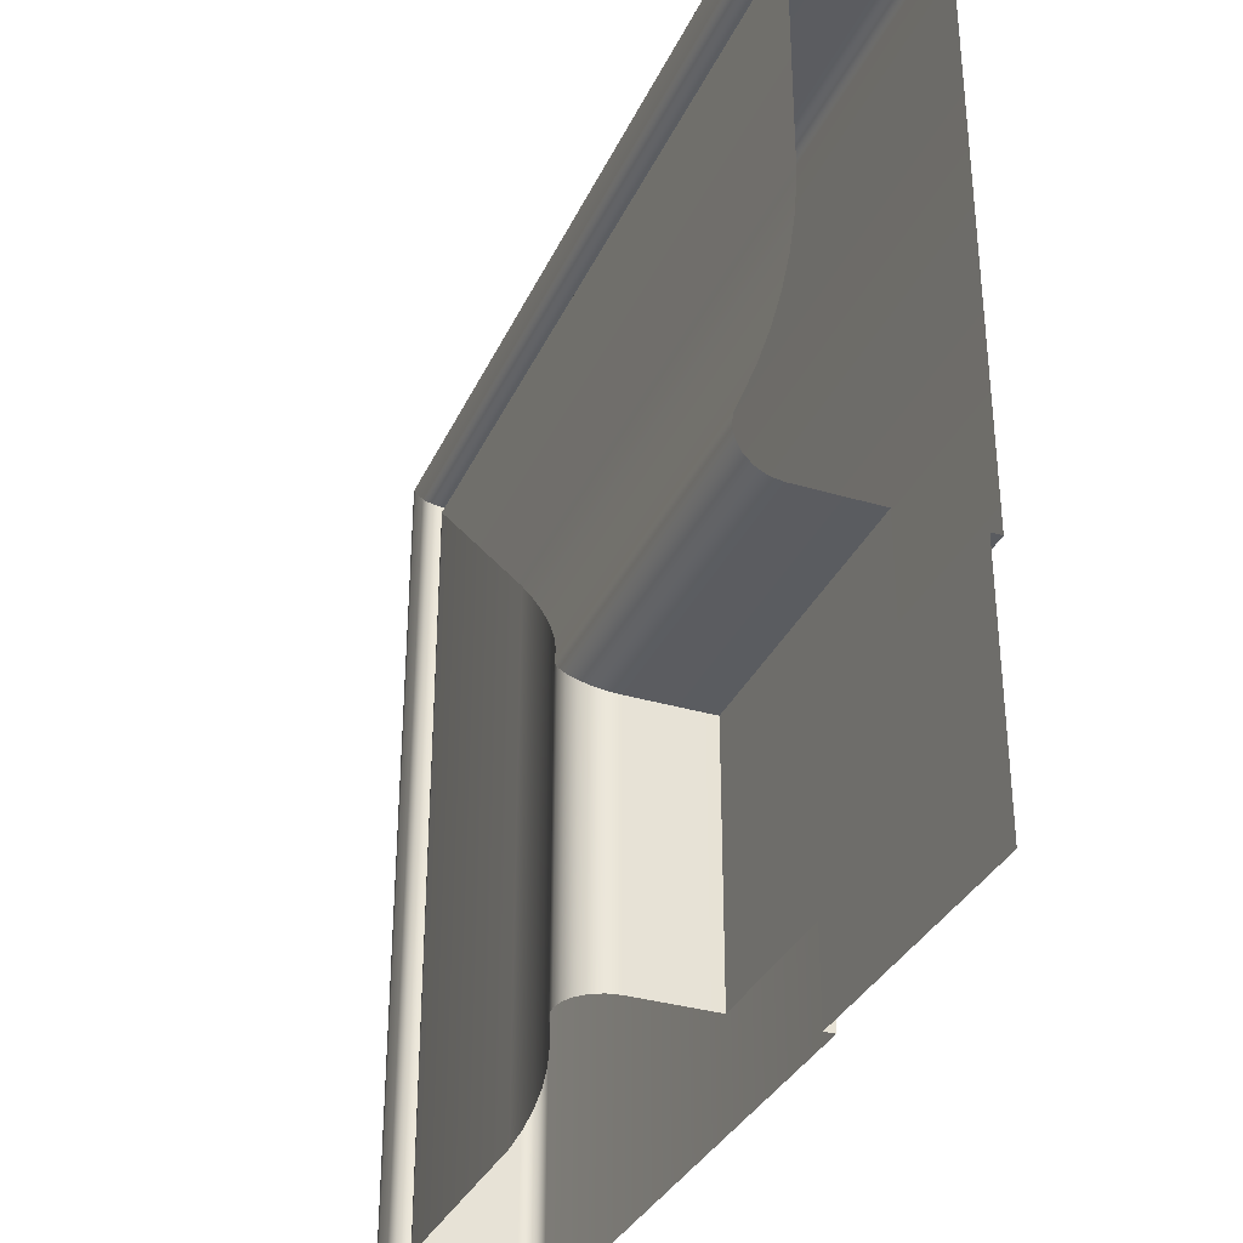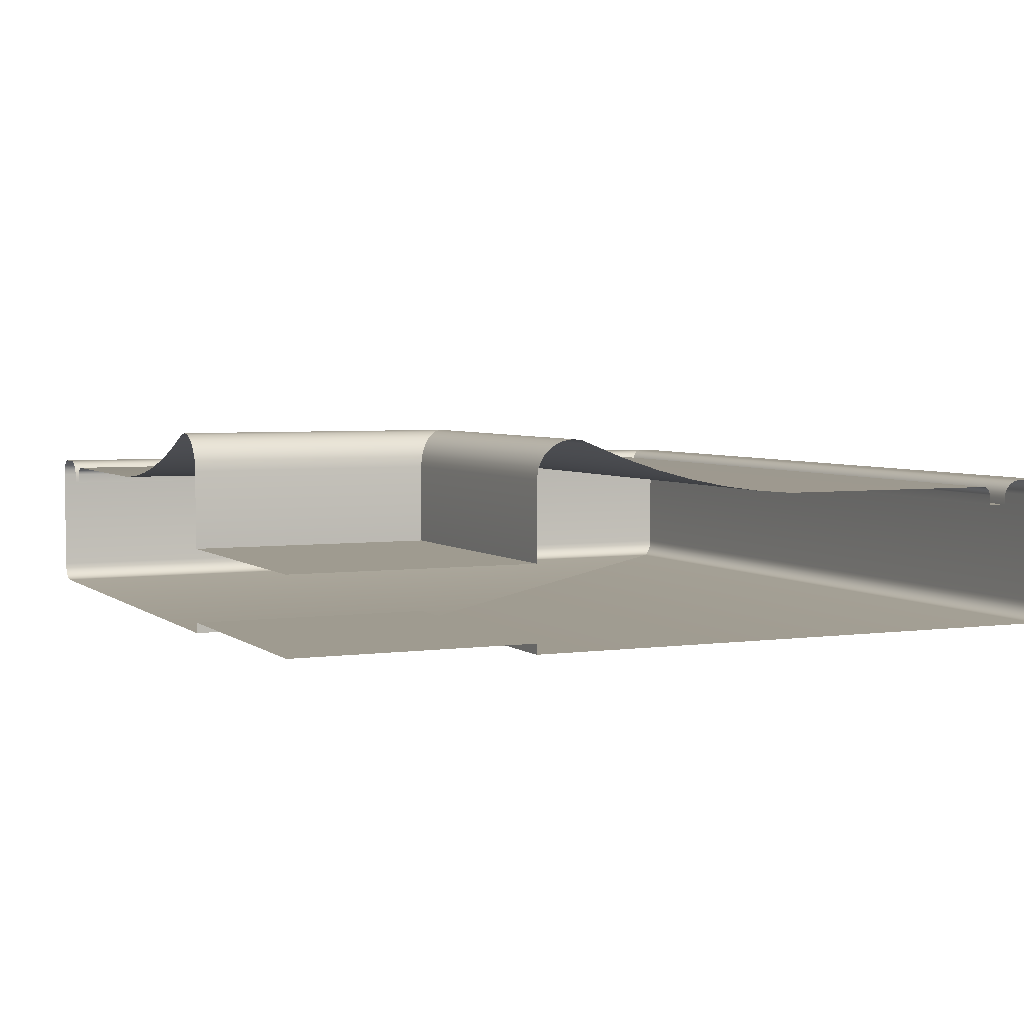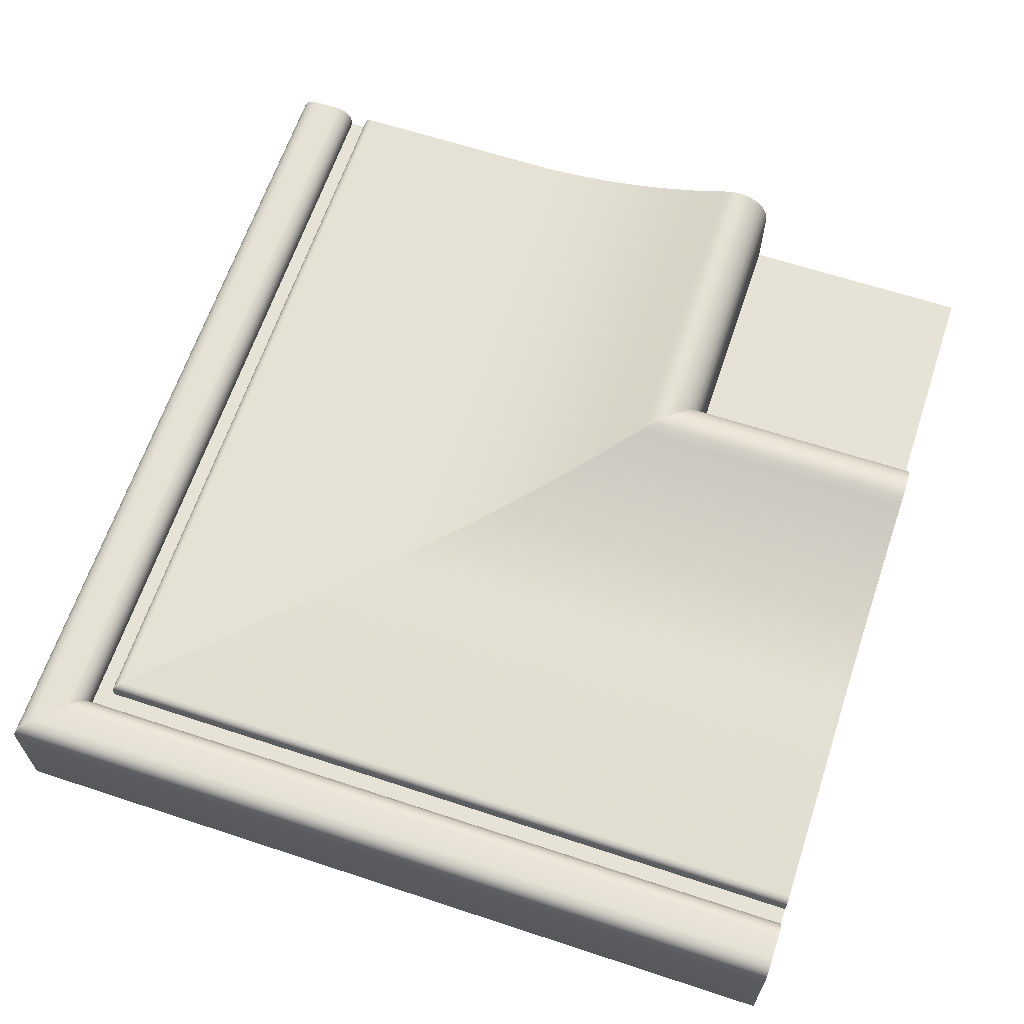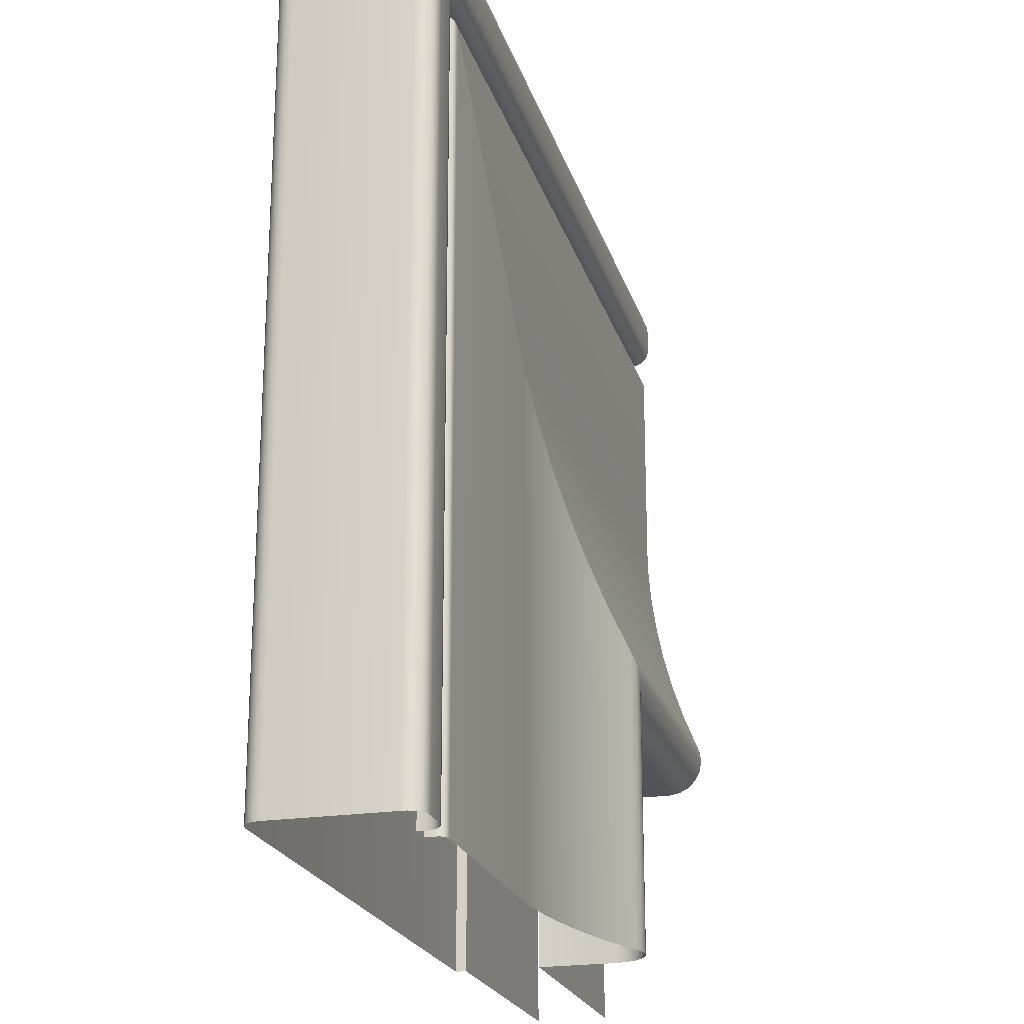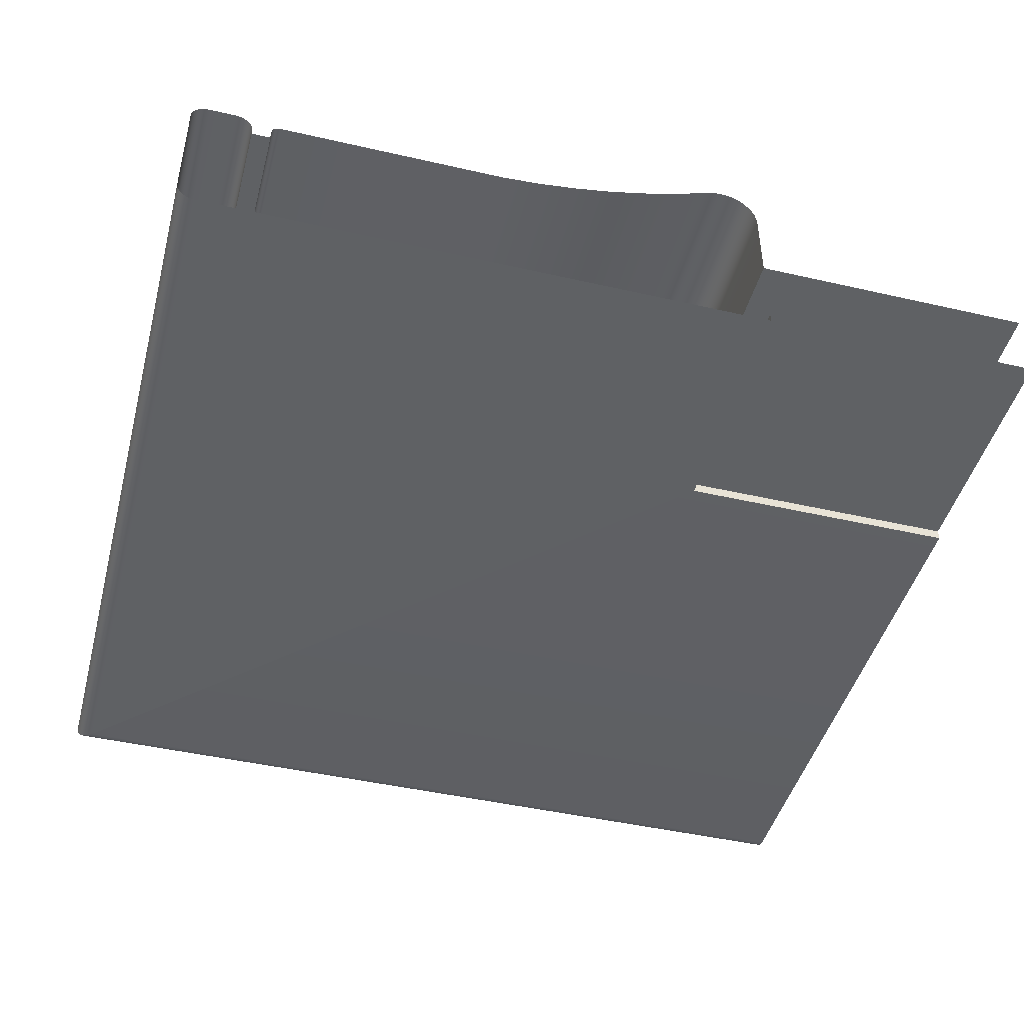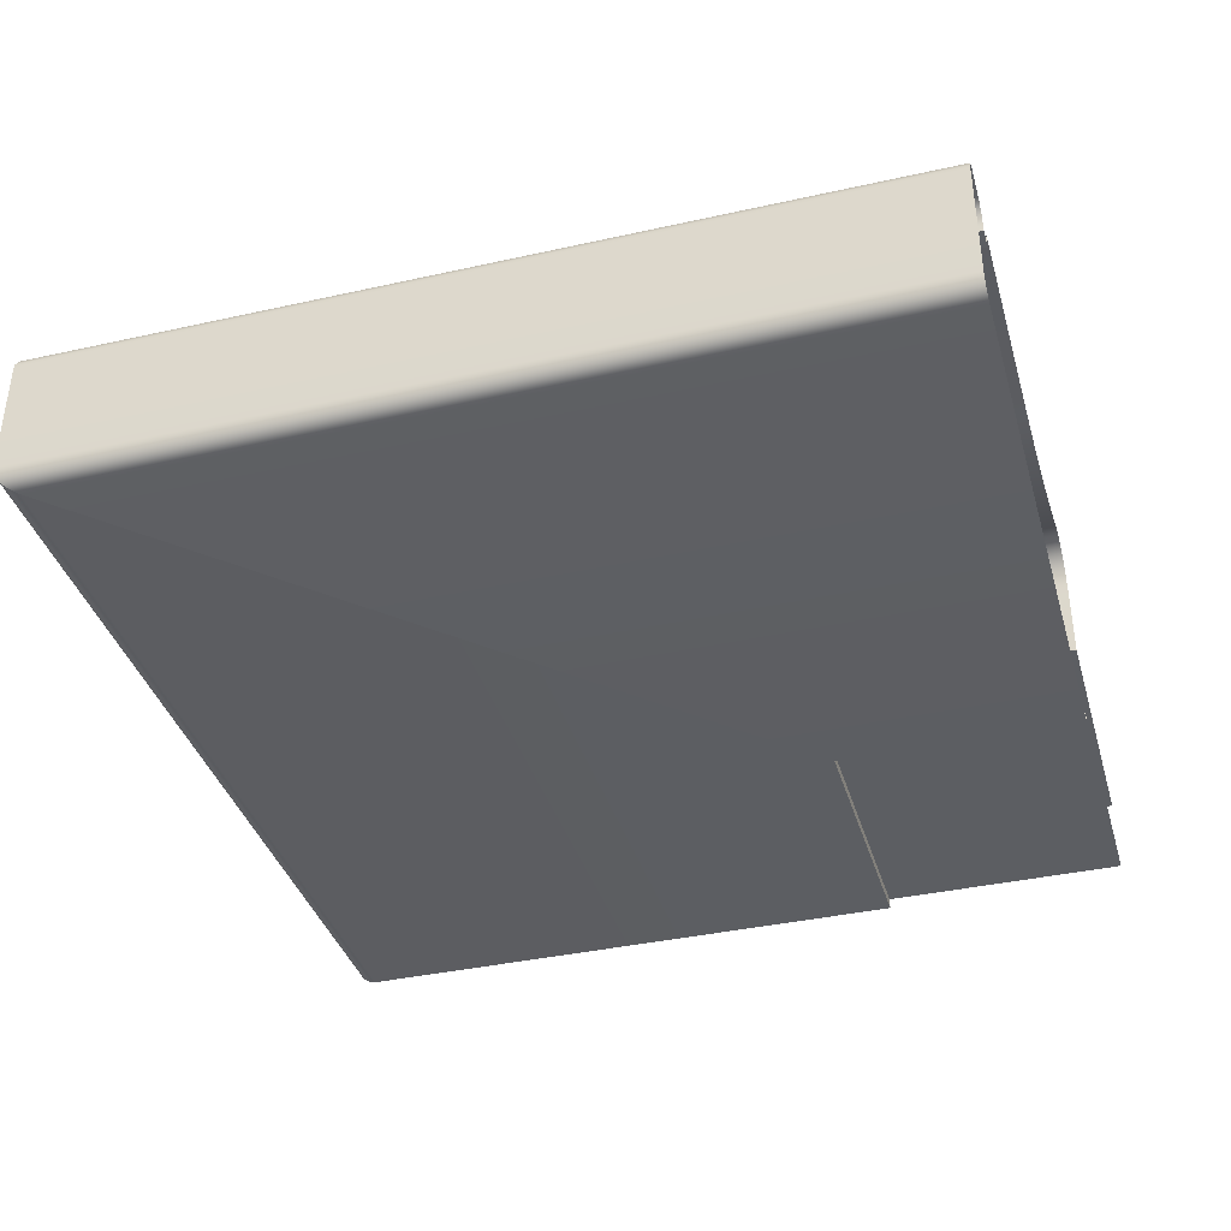
<metadata>
{"format":"obj","ext":"obj","renderer":"f3d","projection":"perspective","resolution":1024,"background":"white","views":[{"elev":-33.6,"azim":67.9,"up":"+Y"},{"elev":4.0,"azim":65.4,"up":"+Z"},{"elev":64.0,"azim":-71.6,"up":"+Z"},{"elev":-22.1,"azim":-74.8,"up":"+Y"},{"elev":-45.4,"azim":-14.8,"up":"+Z"},{"elev":-37.8,"azim":-74.1,"up":"+Z"}]}
</metadata>
<code>
o RT_11_TL2/RT_11_TL/mesh51/mesh51-geometry#mesh51-geometry
v 0.3338 0.141 0.2391
v 0.3334 0.2228 0.2395
v 0.3334 0.141 0.2395
v 0.3338 0.2224 0.2391
v 0.3328 0.141 0.2398
v 0.3341 0.141 0.2385
v 0.4195 0.2228 0.2395
v 0.3328 0.2234 0.2398
v 0.3341 0.2221 0.2385
v 0.4195 0.2224 0.2391
v 0.4195 0.2234 0.2398
v 0.3322 0.141 0.2399
v 0.3342 0.141 0.2379
v 0.4195 0.224 0.2399
v 0.3322 0.224 0.2399
v 0.3342 0.222 0.2379
v 0.4195 0.2221 0.2385
v 0.3297 0.141 0.2399
v 0.3342 0.141 0.2373
v 0.4195 0.2265 0.2399
v 0.3297 0.2265 0.2399
v 0.3342 0.222 0.2373
v 0.4195 0.222 0.2379
v 0.3291 0.141 0.2399
v 0.3362 0.22 0.2373
v 0.4195 0.222 0.2373
v 0.4195 0.2272 0.2399
v 0.3291 0.2272 0.2399
v 0.3362 0.141 0.2373
v 0.3285 0.141 0.2396
v 0.3362 0.141 0.2383
v 0.4195 0.22 0.2373
v 0.4195 0.2277 0.2396
v 0.3285 0.2277 0.2396
v 0.3362 0.22 0.2383
v 0.4195 0.22 0.2383
v 0.328 0.2282 0.2392
v 0.3362 0.141 0.2386
v 0.4195 0.2282 0.2392
v 0.328 0.141 0.2392
v 0.3362 0.22 0.2386
v 0.3278 0.141 0.2386
v 0.4195 0.2284 0.2386
v 0.3363 0.141 0.2389
v 0.4195 0.22 0.2386
v 0.3278 0.2284 0.2386
v 0.3363 0.2199 0.2389
v 0.3277 0.2285 0.2379
v 0.4195 0.2285 0.2379
v 0.3365 0.141 0.2391
v 0.4195 0.2199 0.2389
v 0.3277 0.141 0.2379
v 0.3365 0.2197 0.2391
v 0.3277 0.2285 0.2262
v 0.3368 0.2194 0.2392
v 0.4195 0.2197 0.2391
v 0.3277 0.141 0.2262
v 0.4195 0.2285 0.2262
v 0.3368 0.141 0.2392
v 0.3278 0.2284 0.2256
v 0.337 0.2192 0.2392
v 0.4195 0.2194 0.2392
v 0.3278 0.141 0.2256
v 0.4195 0.2284 0.2256
v 0.337 0.141 0.2392
v 0.3281 0.141 0.225
v 0.3281 0.2281 0.225
v 0.3612 0.195 0.2392
v 0.4195 0.2192 0.2392
v 0.4195 0.2281 0.225
v 0.3612 0.141 0.2392
v 0.3285 0.2277 0.2246
v 0.3651 0.1911 0.2395
v 0.4195 0.195 0.2392
v 0.3285 0.141 0.2246
v 0.4195 0.2277 0.2246
v 0.3651 0.141 0.2395
v 0.3291 0.141 0.2243
v 0.4195 0.2271 0.2243
v 0.369 0.1872 0.2401
v 0.4195 0.1911 0.2395
v 0.3291 0.2271 0.2243
v 0.369 0.141 0.2401
v 0.3297 0.141 0.2242
v 0.4195 0.2265 0.2242
v 0.3728 0.1834 0.2409
v 0.4195 0.1872 0.2401
v 0.3297 0.2265 0.2242
v 0.3728 0.141 0.2409
v 0.3899 0.141 0.2242
v 0.3899 0.1663 0.2242
v 0.3766 0.1796 0.2419
v 0.4195 0.1834 0.2409
v 0.4195 0.1663 0.2242
v 0.3766 0.141 0.2419
v 0.3899 0.1663 0.2253
v 0.3803 0.1759 0.2431
v 0.4195 0.1796 0.2419
v 0.3899 0.141 0.2253
v 0.4195 0.1663 0.2253
v 0.3803 0.141 0.2431
v 0.4195 0.141 0.2253
v 0.384 0.1722 0.2445
v 0.4195 0.1759 0.2431
v 0.384 0.141 0.2445
v 0.3849 0.1713 0.2449
v 0.4195 0.1722 0.2445
v 0.3849 0.141 0.2449
v 0.386 0.1702 0.2451
v 0.4195 0.1713 0.2449
v 0.386 0.141 0.2451
v 0.3872 0.169 0.2449
v 0.4195 0.1702 0.2451
v 0.3872 0.141 0.2449
v 0.3883 0.1679 0.2443
v 0.4195 0.169 0.2449
v 0.3883 0.141 0.2443
v 0.3891 0.1671 0.2435
v 0.4195 0.1679 0.2443
v 0.3891 0.141 0.2435
v 0.3897 0.1665 0.2424
v 0.4195 0.1671 0.2435
v 0.3897 0.141 0.2424
v 0.3899 0.141 0.2412
v 0.4195 0.1665 0.2424
v 0.3899 0.1663 0.2412
v 0.3899 0.1663 0.2331
v 0.4195 0.1663 0.2412
v 0.3899 0.141 0.2331
v 0.4195 0.1663 0.2331
v 0.4195 0.141 0.2331
f 1 2 3
f 2 1 4
f 2 5 3
f 6 4 1
f 4 7 2
f 5 2 8
f 4 6 9
f 7 4 10
f 11 2 7
f 2 11 8
f 8 12 5
f 13 9 6
f 9 10 4
f 14 8 11
f 12 8 15
f 9 13 16
f 10 9 17
f 8 14 15
f 15 18 12
f 19 16 13
f 16 17 9
f 20 15 14
f 18 15 21
f 16 19 22
f 17 16 23
f 15 20 21
f 21 24 18
f 19 25 22
f 26 16 22
f 16 26 23
f 27 21 20
f 24 21 28
f 25 19 29
f 25 26 22
f 21 27 28
f 28 30 24
f 31 25 29
f 26 25 32
f 33 28 27
f 30 28 34
f 25 31 35
f 25 36 32
f 28 33 34
f 37 30 34
f 38 35 31
f 36 25 35
f 39 34 33
f 30 37 40
f 34 39 37
f 35 38 41
f 41 36 35
f 37 42 40
f 43 37 39
f 44 41 38
f 36 41 45
f 42 37 46
f 37 43 46
f 41 44 47
f 47 45 41
f 48 42 46
f 49 46 43
f 50 47 44
f 45 47 51
f 42 48 52
f 46 49 48
f 47 50 53
f 53 51 47
f 54 52 48
f 49 54 48
f 50 55 53
f 51 53 56
f 52 54 57
f 54 49 58
f 55 50 59
f 55 56 53
f 60 57 54
f 58 60 54
f 59 61 55
f 56 55 62
f 57 60 63
f 60 58 64
f 61 59 65
f 61 62 55
f 60 66 63
f 64 67 60
f 65 68 61
f 62 61 69
f 66 60 67
f 67 64 70
f 68 65 71
f 68 69 61
f 72 66 67
f 70 72 67
f 71 73 68
f 69 68 74
f 66 72 75
f 72 70 76
f 73 71 77
f 73 74 68
f 72 78 75
f 79 72 76
f 77 80 73
f 74 73 81
f 78 72 82
f 72 79 82
f 80 77 83
f 80 81 73
f 82 84 78
f 85 82 79
f 83 86 80
f 81 80 87
f 84 82 88
f 82 85 88
f 86 83 89
f 86 87 80
f 88 90 84
f 85 91 88
f 89 92 86
f 87 86 93
f 90 88 91
f 91 85 94
f 92 89 95
f 92 93 86
f 96 90 91
f 94 96 91
f 95 97 92
f 93 92 98
f 90 96 99
f 96 94 100
f 97 95 101
f 97 98 92
f 96 102 99
f 102 96 100
f 101 103 97
f 98 97 104
f 103 101 105
f 103 104 97
f 105 106 103
f 104 103 107
f 106 105 108
f 106 107 103
f 108 109 106
f 107 106 110
f 109 108 111
f 109 110 106
f 111 112 109
f 110 109 113
f 112 111 114
f 112 113 109
f 114 115 112
f 113 112 116
f 115 114 117
f 115 116 112
f 117 118 115
f 116 115 119
f 118 117 120
f 118 119 115
f 120 121 118
f 119 118 122
f 121 120 123
f 121 122 118
f 124 121 123
f 122 121 125
f 121 124 126
f 126 125 121
f 124 127 126
f 125 126 128
f 127 124 129
f 130 126 127
f 126 130 128
f 129 130 127
f 130 129 131
f 3 2 1
f 4 1 2
f 3 5 2
f 1 4 6
f 2 7 4
f 8 2 5
f 9 6 4
f 10 4 7
f 7 2 11
f 8 11 2
f 5 12 8
f 6 9 13
f 4 10 9
f 11 8 14
f 15 8 12
f 16 13 9
f 17 9 10
f 15 14 8
f 12 18 15
f 13 16 19
f 9 17 16
f 14 15 20
f 21 15 18
f 22 19 16
f 23 16 17
f 21 20 15
f 18 24 21
f 22 25 19
f 22 16 26
f 23 26 16
f 20 21 27
f 28 21 24
f 29 19 25
f 22 26 25
f 28 27 21
f 24 30 28
f 29 25 31
f 32 25 26
f 27 28 33
f 34 28 30
f 35 31 25
f 32 36 25
f 34 33 28
f 34 30 37
f 31 35 38
f 35 25 36
f 33 34 39
f 40 37 30
f 37 39 34
f 41 38 35
f 35 36 41
f 40 42 37
f 39 37 43
f 38 41 44
f 45 41 36
f 46 37 42
f 46 43 37
f 47 44 41
f 41 45 47
f 46 42 48
f 43 46 49
f 44 47 50
f 51 47 45
f 52 48 42
f 48 49 46
f 53 50 47
f 47 51 53
f 48 52 54
f 48 54 49
f 53 55 50
f 56 53 51
f 57 54 52
f 58 49 54
f 59 50 55
f 53 56 55
f 54 57 60
f 54 60 58
f 55 61 59
f 62 55 56
f 63 60 57
f 64 58 60
f 65 59 61
f 55 62 61
f 63 66 60
f 60 67 64
f 61 68 65
f 69 61 62
f 67 60 66
f 70 64 67
f 71 65 68
f 61 69 68
f 67 66 72
f 67 72 70
f 68 73 71
f 74 68 69
f 75 72 66
f 76 70 72
f 77 71 73
f 68 74 73
f 75 78 72
f 76 72 79
f 73 80 77
f 81 73 74
f 82 72 78
f 82 79 72
f 83 77 80
f 73 81 80
f 78 84 82
f 79 82 85
f 80 86 83
f 87 80 81
f 88 82 84
f 88 85 82
f 89 83 86
f 80 87 86
f 84 90 88
f 88 91 85
f 86 92 89
f 93 86 87
f 91 88 90
f 94 85 91
f 95 89 92
f 86 93 92
f 91 90 96
f 91 96 94
f 92 97 95
f 98 92 93
f 99 96 90
f 100 94 96
f 101 95 97
f 92 98 97
f 99 102 96
f 100 96 102
f 97 103 101
f 104 97 98
f 105 101 103
f 97 104 103
f 103 106 105
f 107 103 104
f 108 105 106
f 103 107 106
f 106 109 108
f 110 106 107
f 111 108 109
f 106 110 109
f 109 112 111
f 113 109 110
f 114 111 112
f 109 113 112
f 112 115 114
f 116 112 113
f 117 114 115
f 112 116 115
f 115 118 117
f 119 115 116
f 120 117 118
f 115 119 118
f 118 121 120
f 122 118 119
f 123 120 121
f 118 122 121
f 123 121 124
f 125 121 122
f 126 124 121
f 121 125 126
f 126 127 124
f 128 126 125
f 129 124 127
f 127 126 130
f 128 130 126
f 127 130 129
f 131 129 130

</code>
